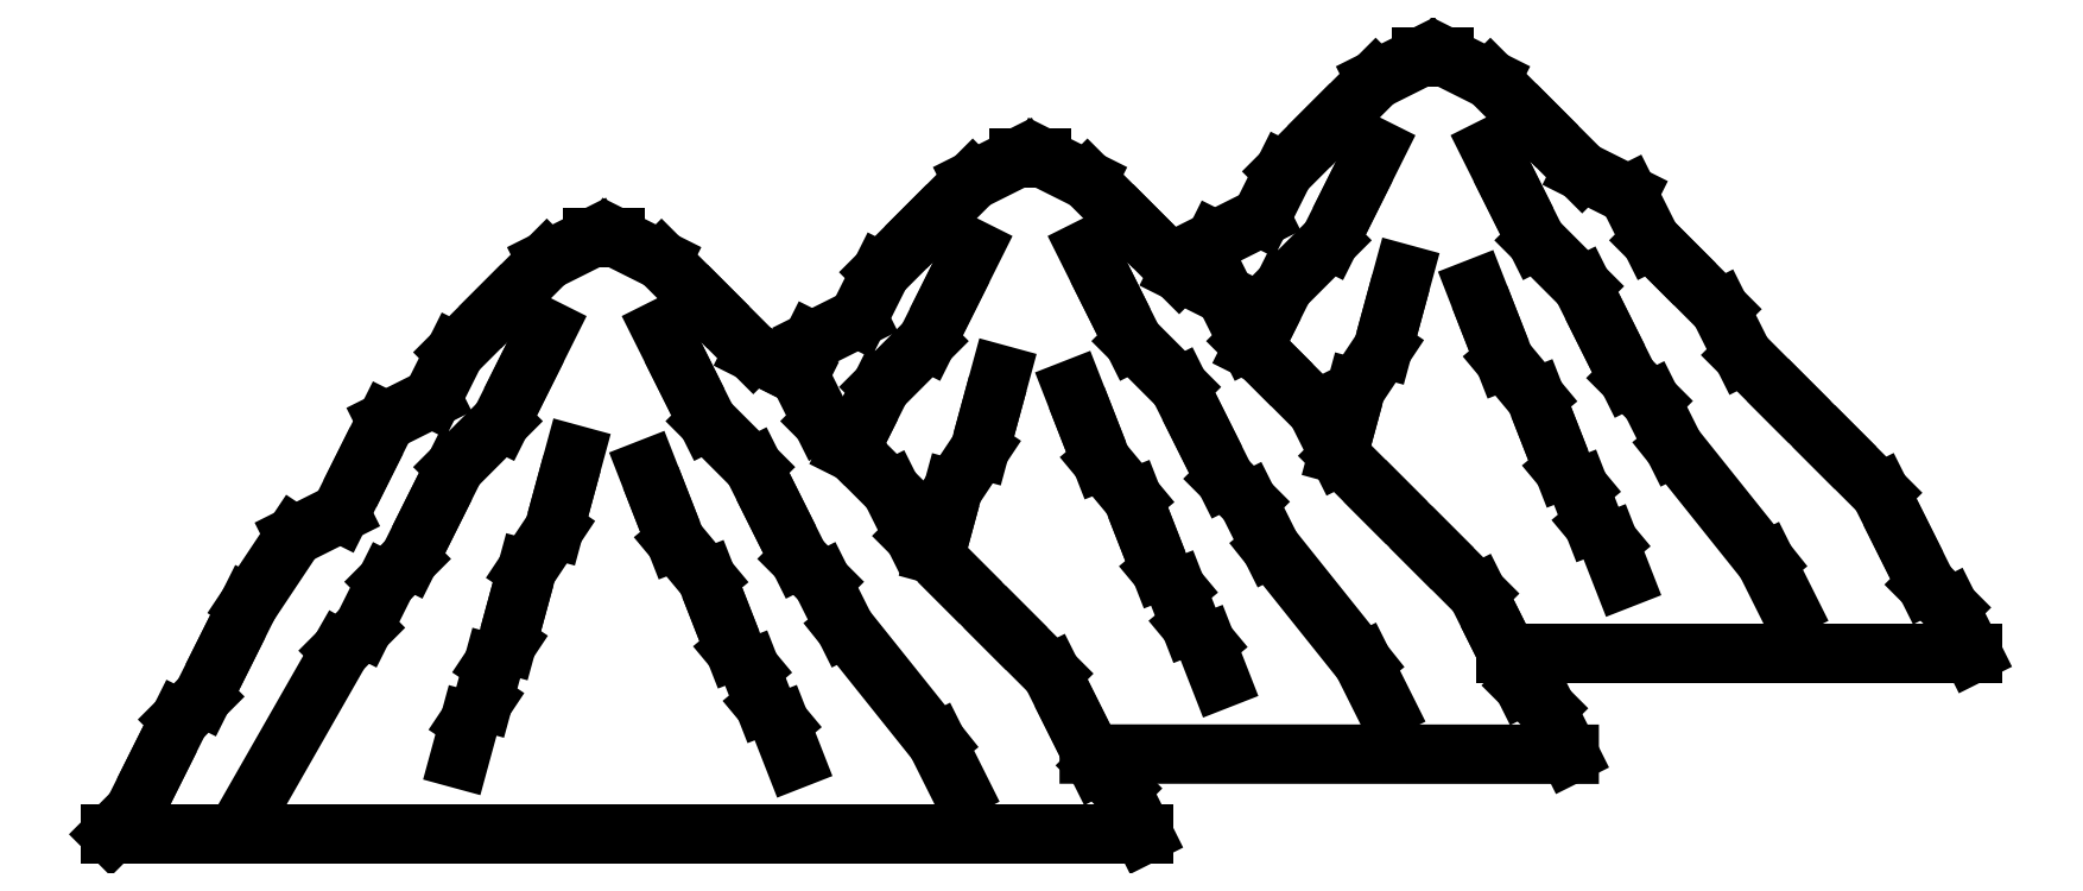
<metadata>
{"format":"dxf","ext":"dxf","renderer":"ezdxf+matplotlib","layout":"modelspace","background":"white","min_lineweight":24,"dpi":150}
</metadata>
<code>
0
SECTION
2
ENTITIES
0
LINE
8
0
10
-0.5226
20
-0.05985
30
0
11
51.13
21
-0.05985
31
0
0
LINE
8
0
10
48.42
20
3.954
30
0
11
72.44
21
3.944
31
0
0
LINE
8
0
10
69.29
20
8.984
30
0
11
92.6
21
8.984
31
0
0
LINE
8
0
10
40.71
20
13.91
30
0
11
41.1
21
15.32
31
0
0
LINE
8
0
10
41.1
20
15.32
30
0
11
41.61
21
17.18
31
0
0
LINE
8
0
10
41.61
20
17.18
30
0
11
42.96
21
19.21
31
0
0
LINE
8
0
10
42.96
20
19.21
30
0
11
43.46
21
21.06
31
0
0
LINE
8
0
10
43.46
20
21.06
30
0
11
43.97
21
22.92
31
0
0
LINE
8
0
10
36.41
20
19.13
30
0
11
36.86
21
20.01
31
0
0
LINE
8
0
10
36.86
20
20.01
30
0
11
38
21
22.31
31
0
0
LINE
8
0
10
38
20
22.31
30
0
11
40.3
21
24.61
31
0
0
LINE
8
0
10
40.3
20
24.61
30
0
11
41.45
21
26.9
31
0
0
LINE
8
0
10
41.45
20
26.9
30
0
11
42.59
21
29.2
31
0
0
LINE
8
0
10
33.75
20
22.98
30
0
11
34.56
21
24.61
31
0
0
LINE
8
0
10
34.56
20
24.61
30
0
11
36.86
21
25.75
31
0
0
LINE
8
0
10
36.86
20
25.75
30
0
11
38
21
28.05
31
0
0
LINE
8
0
10
38
20
28.05
30
0
11
40.3
21
30.35
31
0
0
LINE
8
0
10
40.3
20
30.35
30
0
11
42.59
21
32.64
31
0
0
LINE
8
0
10
42.59
20
32.64
30
0
11
44.89
21
33.79
31
0
0
LINE
8
0
10
44.89
20
33.79
30
0
11
46.04
21
33.79
31
0
0
LINE
8
0
10
46.04
20
33.79
30
0
11
48.33
21
32.64
31
0
0
LINE
8
0
10
48.33
20
32.64
30
0
11
50.63
21
30.35
31
0
0
LINE
8
0
10
50.63
20
30.35
30
0
11
52.93
21
28.05
31
0
0
LINE
8
0
10
52.93
20
28.05
30
0
11
55.22
21
26.9
31
0
0
LINE
8
0
10
55.22
20
26.9
30
0
11
56.37
21
24.61
31
0
0
LINE
8
0
10
56.37
20
24.61
30
0
11
57.52
21
23.46
31
0
0
LINE
8
0
10
57.52
20
23.46
30
0
11
59.81
21
21.16
31
0
0
LINE
8
0
10
59.81
20
21.16
30
0
11
60.96
21
18.87
31
0
0
LINE
8
0
10
60.96
20
18.87
30
0
11
63.26
21
16.57
31
0
0
LINE
8
0
10
63.26
20
16.57
30
0
11
65.55
21
14.28
31
0
0
LINE
8
0
10
65.55
20
14.28
30
0
11
67.85
21
11.98
31
0
0
LINE
8
0
10
67.85
20
11.98
30
0
11
69
21
9.684
31
0
0
LINE
8
0
10
69
20
9.684
30
0
11
70.14
21
7.388
31
0
0
LINE
8
0
10
70.14
20
7.388
30
0
11
71.29
21
6.24
31
0
0
LINE
8
0
10
71.29
20
6.24
30
0
11
72.44
21
3.944
31
0
0
LINE
8
0
10
60.87
20
18.95
30
0
11
61.26
21
20.36
31
0
0
LINE
8
0
10
61.26
20
20.36
30
0
11
61.77
21
22.22
31
0
0
LINE
8
0
10
61.77
20
22.22
30
0
11
63.12
21
24.25
31
0
0
LINE
8
0
10
63.12
20
24.25
30
0
11
63.62
21
26.1
31
0
0
LINE
8
0
10
63.62
20
26.1
30
0
11
64.13
21
27.96
31
0
0
LINE
8
0
10
56.57
20
24.17
30
0
11
57.02
21
25.05
31
0
0
LINE
8
0
10
57.02
20
25.05
30
0
11
58.16
21
27.35
31
0
0
LINE
8
0
10
58.16
20
27.35
30
0
11
60.46
21
29.65
31
0
0
LINE
8
0
10
60.46
20
29.65
30
0
11
61.61
21
31.94
31
0
0
LINE
8
0
10
61.61
20
31.94
30
0
11
62.75
21
34.24
31
0
0
LINE
8
0
10
53.91
20
28.02
30
0
11
54.72
21
29.65
31
0
0
LINE
8
0
10
54.72
20
29.65
30
0
11
57.02
21
30.79
31
0
0
LINE
8
0
10
57.02
20
30.79
30
0
11
58.16
21
33.09
31
0
0
LINE
8
0
10
58.16
20
33.09
30
0
11
60.46
21
35.39
31
0
0
LINE
8
0
10
60.46
20
35.39
30
0
11
62.75
21
37.68
31
0
0
LINE
8
0
10
62.75
20
37.68
30
0
11
65.05
21
38.83
31
0
0
LINE
8
0
10
65.05
20
38.83
30
0
11
66.2
21
38.83
31
0
0
LINE
8
0
10
66.2
20
38.83
30
0
11
68.49
21
37.68
31
0
0
LINE
8
0
10
68.49
20
37.68
30
0
11
70.79
21
35.39
31
0
0
LINE
8
0
10
70.79
20
35.39
30
0
11
73.09
21
33.09
31
0
0
LINE
8
0
10
73.09
20
33.09
30
0
11
75.38
21
31.94
31
0
0
LINE
8
0
10
75.38
20
31.94
30
0
11
76.53
21
29.65
31
0
0
LINE
8
0
10
76.53
20
29.65
30
0
11
77.68
21
28.5
31
0
0
LINE
8
0
10
77.68
20
28.5
30
0
11
79.97
21
26.2
31
0
0
LINE
8
0
10
79.97
20
26.2
30
0
11
81.12
21
23.91
31
0
0
LINE
8
0
10
81.12
20
23.91
30
0
11
83.42
21
21.61
31
0
0
LINE
8
0
10
83.42
20
21.61
30
0
11
85.71
21
19.32
31
0
0
LINE
8
0
10
85.71
20
19.32
30
0
11
88.01
21
17.02
31
0
0
LINE
8
0
10
88.01
20
17.02
30
0
11
89.16
21
14.72
31
0
0
LINE
8
0
10
89.16
20
14.72
30
0
11
90.3
21
12.43
31
0
0
LINE
8
0
10
90.3
20
12.43
30
0
11
91.45
21
11.28
31
0
0
LINE
8
0
10
91.45
20
11.28
30
0
11
92.6
21
8.984
31
0
0
LINE
8
0
10
83.42
20
11.28
30
0
11
82.27
21
13.58
31
0
0
LINE
8
0
10
82.27
20
13.58
30
0
11
77.68
21
19.32
31
0
0
LINE
8
0
10
77.68
20
19.32
30
0
11
76.53
21
21.61
31
0
0
LINE
8
0
10
76.53
20
21.61
30
0
11
75.38
21
22.76
31
0
0
LINE
8
0
10
75.38
20
22.76
30
0
11
74.23
21
25.05
31
0
0
LINE
8
0
10
74.23
20
25.05
30
0
11
73.09
21
27.35
31
0
0
LINE
8
0
10
73.09
20
27.35
30
0
11
70.79
21
29.65
31
0
0
LINE
8
0
10
70.79
20
29.65
30
0
11
69.64
21
31.94
31
0
0
LINE
8
0
10
69.64
20
31.94
30
0
11
68.49
21
34.24
31
0
0
LINE
8
0
10
75.12
20
12.74
30
0
11
74.42
21
14.53
31
0
0
LINE
8
0
10
74.42
20
14.53
30
0
11
73.64
21
15.47
31
0
0
LINE
8
0
10
73.64
20
15.47
30
0
11
72.94
21
17.26
31
0
0
LINE
8
0
10
72.94
20
17.26
30
0
11
72.16
21
18.2
31
0
0
LINE
8
0
10
72.16
20
18.2
30
0
11
71.46
21
19.99
31
0
0
LINE
8
0
10
71.46
20
19.99
30
0
11
70.76
21
21.78
31
0
0
LINE
8
0
10
70.76
20
21.78
30
0
11
69.2
21
23.65
31
0
0
LINE
8
0
10
69.2
20
23.65
30
0
11
68.5
21
25.44
31
0
0
LINE
8
0
10
68.5
20
25.44
30
0
11
67.79
21
27.24
31
0
0
LINE
8
0
10
63.26
20
6.24
30
0
11
62.11
21
8.536
31
0
0
LINE
8
0
10
62.11
20
8.536
30
0
11
57.52
21
14.28
31
0
0
LINE
8
0
10
57.52
20
14.28
30
0
11
56.37
21
16.57
31
0
0
LINE
8
0
10
56.37
20
16.57
30
0
11
55.22
21
17.72
31
0
0
LINE
8
0
10
55.22
20
17.72
30
0
11
54.07
21
20.01
31
0
0
LINE
8
0
10
54.07
20
20.01
30
0
11
52.93
21
22.31
31
0
0
LINE
8
0
10
52.93
20
22.31
30
0
11
50.63
21
24.61
31
0
0
LINE
8
0
10
50.63
20
24.61
30
0
11
49.48
21
26.9
31
0
0
LINE
8
0
10
49.48
20
26.9
30
0
11
48.33
21
29.2
31
0
0
LINE
8
0
10
54.96
20
7.7
30
0
11
54.26
21
9.492
31
0
0
LINE
8
0
10
54.26
20
9.492
30
0
11
53.48
21
10.43
31
0
0
LINE
8
0
10
53.48
20
10.43
30
0
11
52.78
21
12.22
31
0
0
LINE
8
0
10
52.78
20
12.22
30
0
11
52
21
13.16
31
0
0
LINE
8
0
10
52
20
13.16
30
0
11
51.3
21
14.95
31
0
0
LINE
8
0
10
51.3
20
14.95
30
0
11
50.6
21
16.74
31
0
0
LINE
8
0
10
50.6
20
16.74
30
0
11
49.04
21
18.61
31
0
0
LINE
8
0
10
49.04
20
18.61
30
0
11
48.34
21
20.4
31
0
0
LINE
8
0
10
48.34
20
20.4
30
0
11
47.63
21
22.2
31
0
0
LINE
8
0
10
33.65
20
3.696
30
0
11
32.95
21
5.488
31
0
0
LINE
8
0
10
32.95
20
5.488
30
0
11
32.17
21
6.424
31
0
0
LINE
8
0
10
32.17
20
6.424
30
0
11
31.47
21
8.216
31
0
0
LINE
8
0
10
31.47
20
8.216
30
0
11
30.69
21
9.151
31
0
0
LINE
8
0
10
30.69
20
9.151
30
0
11
29.99
21
10.94
31
0
0
LINE
8
0
10
29.99
20
10.94
30
0
11
29.29
21
12.74
31
0
0
LINE
8
0
10
29.29
20
12.74
30
0
11
27.73
21
14.61
31
0
0
LINE
8
0
10
27.73
20
14.61
30
0
11
27.03
21
16.4
31
0
0
LINE
8
0
10
27.03
20
16.4
30
0
11
26.33
21
18.19
31
0
0
LINE
8
0
10
41.95
20
2.236
30
0
11
40.8
21
4.532
31
0
0
LINE
8
0
10
40.8
20
4.532
30
0
11
36.21
21
10.27
31
0
0
LINE
8
0
10
36.21
20
10.27
30
0
11
35.06
21
12.57
31
0
0
LINE
8
0
10
35.06
20
12.57
30
0
11
33.91
21
13.71
31
0
0
LINE
8
0
10
33.91
20
13.71
30
0
11
32.77
21
16.01
31
0
0
LINE
8
0
10
32.77
20
16.01
30
0
11
31.62
21
18.31
31
0
0
LINE
8
0
10
31.62
20
18.31
30
0
11
29.32
21
20.6
31
0
0
LINE
8
0
10
29.32
20
20.6
30
0
11
28.17
21
22.9
31
0
0
LINE
8
0
10
28.17
20
22.9
30
0
11
27.03
21
25.19
31
0
0
LINE
8
0
10
16.92
20
3.721
30
0
11
17.43
21
5.579
31
0
0
LINE
8
0
10
17.43
20
5.579
30
0
11
18.1
21
6.592
31
0
0
LINE
8
0
10
18.1
20
6.592
30
0
11
18.61
21
8.449
31
0
0
LINE
8
0
10
18.61
20
8.449
30
0
11
19.28
21
9.462
31
0
0
LINE
8
0
10
19.28
20
9.462
30
0
11
19.79
21
11.32
31
0
0
LINE
8
0
10
19.79
20
11.32
30
0
11
20.3
21
13.18
31
0
0
LINE
8
0
10
20.3
20
13.18
30
0
11
21.65
21
15.2
31
0
0
LINE
8
0
10
21.65
20
15.2
30
0
11
22.15
21
17.06
31
0
0
LINE
8
0
10
22.15
20
17.06
30
0
11
22.66
21
18.92
31
0
0
LINE
8
0
10
6.365
20
1.088
30
0
11
10.96
21
9.123
31
0
0
LINE
8
0
10
10.96
20
9.123
30
0
11
12.1
21
10.27
31
0
0
LINE
8
0
10
12.1
20
10.27
30
0
11
13.25
21
12.57
31
0
0
LINE
8
0
10
13.25
20
12.57
30
0
11
14.4
21
13.71
31
0
0
LINE
8
0
10
14.4
20
13.71
30
0
11
15.55
21
16.01
31
0
0
LINE
8
0
10
15.55
20
16.01
30
0
11
16.7
21
18.31
31
0
0
LINE
8
0
10
16.7
20
18.31
30
0
11
18.99
21
20.6
31
0
0
LINE
8
0
10
18.99
20
20.6
30
0
11
20.14
21
22.9
31
0
0
LINE
8
0
10
20.14
20
22.9
30
0
11
21.29
21
25.19
31
0
0
LINE
8
0
10
-0.5226
20
-0.05985
30
0
11
0.6252
21
1.088
31
0
0
LINE
8
0
10
0.6252
20
1.088
30
0
11
1.773
21
3.384
31
0
0
LINE
8
0
10
1.773
20
3.384
30
0
11
2.921
21
5.679
31
0
0
LINE
8
0
10
2.921
20
5.679
30
0
11
4.069
21
6.827
31
0
0
LINE
8
0
10
4.069
20
6.827
30
0
11
5.217
21
9.123
31
0
0
LINE
8
0
10
5.217
20
9.123
30
0
11
6.365
21
11.42
31
0
0
LINE
8
0
10
6.365
20
11.42
30
0
11
8.66
21
14.86
31
0
0
LINE
8
0
10
8.66
20
14.86
30
0
11
10.96
21
16.01
31
0
0
LINE
8
0
10
10.96
20
16.01
30
0
11
12.1
21
18.31
31
0
0
LINE
8
0
10
12.1
20
18.31
30
0
11
13.25
21
20.6
31
0
0
LINE
8
0
10
13.25
20
20.6
30
0
11
15.55
21
21.75
31
0
0
LINE
8
0
10
15.55
20
21.75
30
0
11
16.7
21
24.05
31
0
0
LINE
8
0
10
16.7
20
24.05
30
0
11
18.99
21
26.34
31
0
0
LINE
8
0
10
18.99
20
26.34
30
0
11
21.29
21
28.64
31
0
0
LINE
8
0
10
21.29
20
28.64
30
0
11
23.58
21
29.78
31
0
0
LINE
8
0
10
23.58
20
29.78
30
0
11
24.73
21
29.78
31
0
0
LINE
8
0
10
24.73
20
29.78
30
0
11
27.03
21
28.64
31
0
0
LINE
8
0
10
27.03
20
28.64
30
0
11
29.32
21
26.34
31
0
0
LINE
8
0
10
29.32
20
26.34
30
0
11
31.62
21
24.05
31
0
0
LINE
8
0
10
31.62
20
24.05
30
0
11
33.91
21
22.9
31
0
0
LINE
8
0
10
33.91
20
22.9
30
0
11
35.06
21
20.6
31
0
0
LINE
8
0
10
35.06
20
20.6
30
0
11
36.21
21
19.45
31
0
0
LINE
8
0
10
36.21
20
19.45
30
0
11
38.5
21
17.16
31
0
0
LINE
8
0
10
38.5
20
17.16
30
0
11
39.65
21
14.86
31
0
0
LINE
8
0
10
39.65
20
14.86
30
0
11
41.95
21
12.57
31
0
0
LINE
8
0
10
41.95
20
12.57
30
0
11
44.24
21
10.27
31
0
0
LINE
8
0
10
44.24
20
10.27
30
0
11
46.54
21
7.975
31
0
0
LINE
8
0
10
46.54
20
7.975
30
0
11
47.69
21
5.679
31
0
0
LINE
8
0
10
47.69
20
5.679
30
0
11
48.84
21
3.384
31
0
0
LINE
8
0
10
48.84
20
3.384
30
0
11
49.98
21
2.236
31
0
0
LINE
8
0
10
49.98
20
2.236
30
0
11
51.13
21
-0.05985
31
0
0
ENDSEC
0
EOF

</code>
